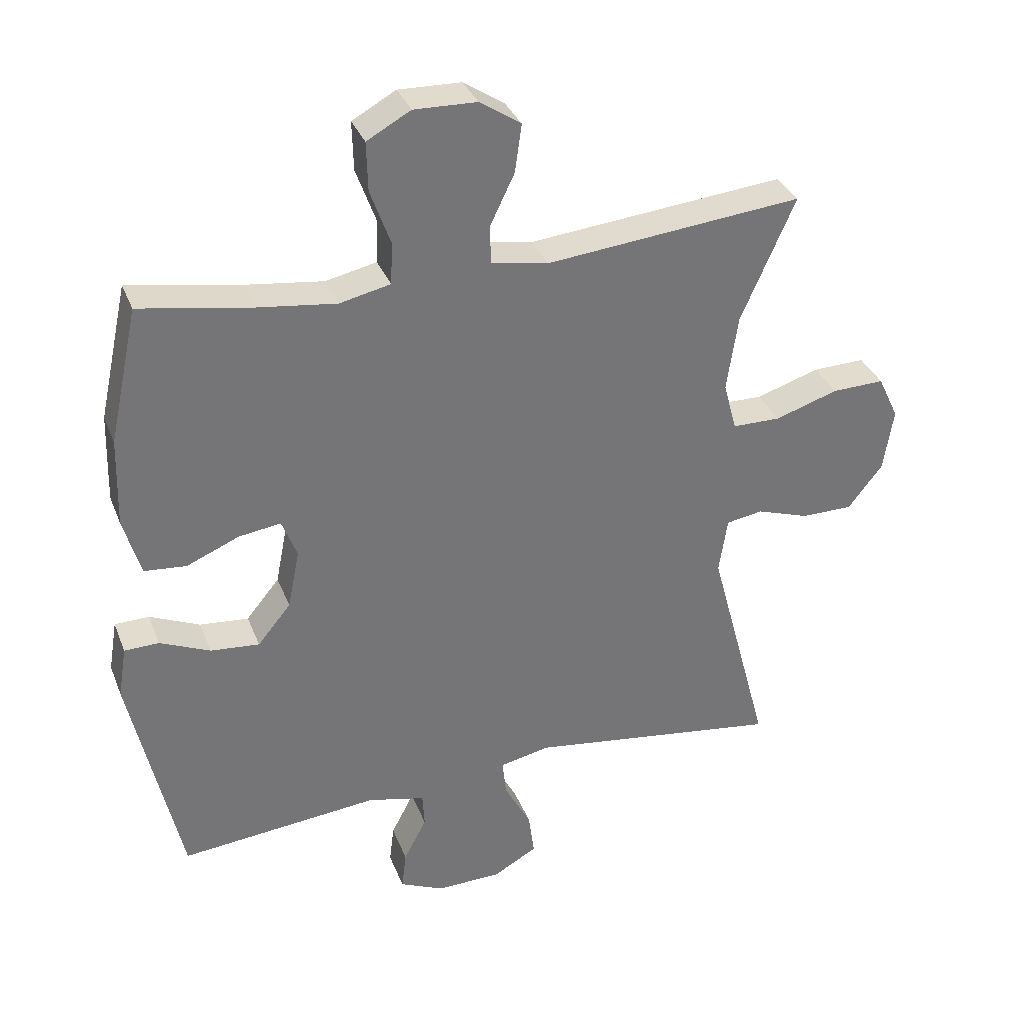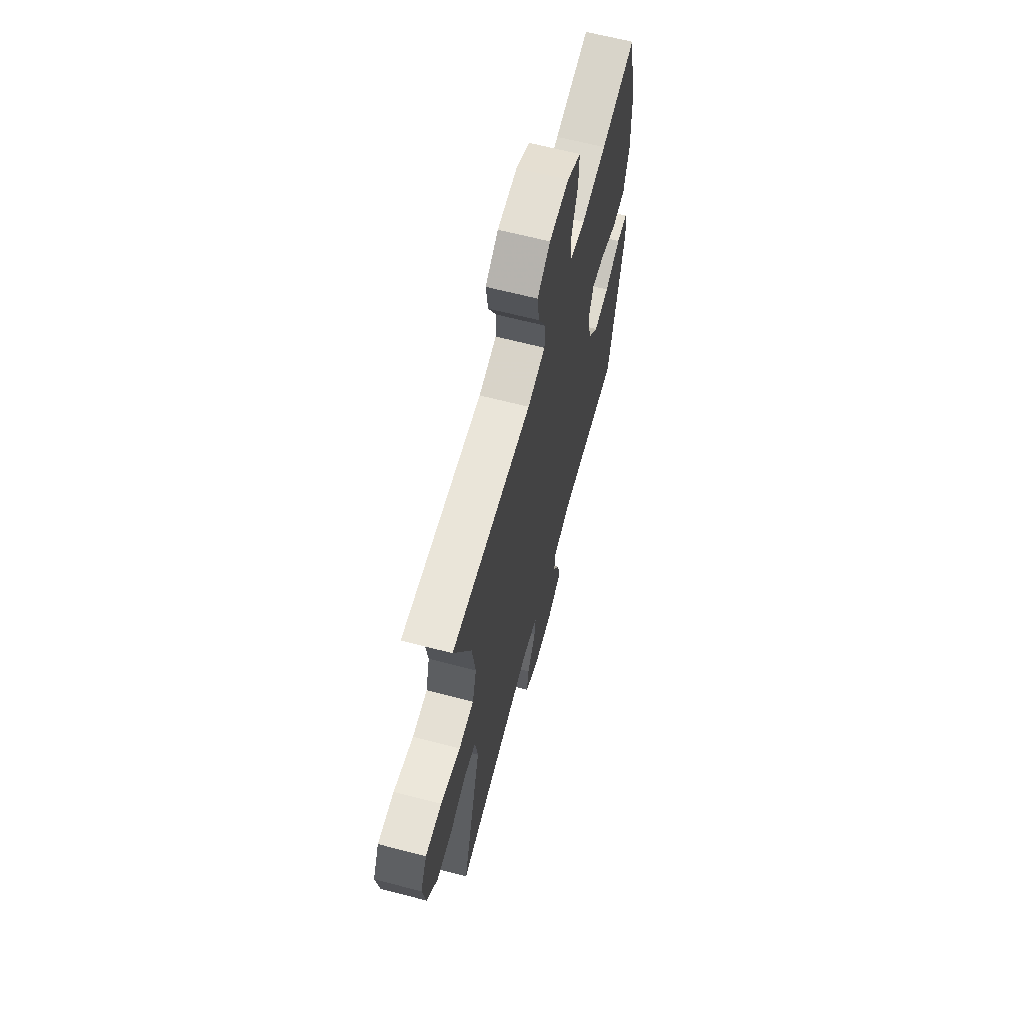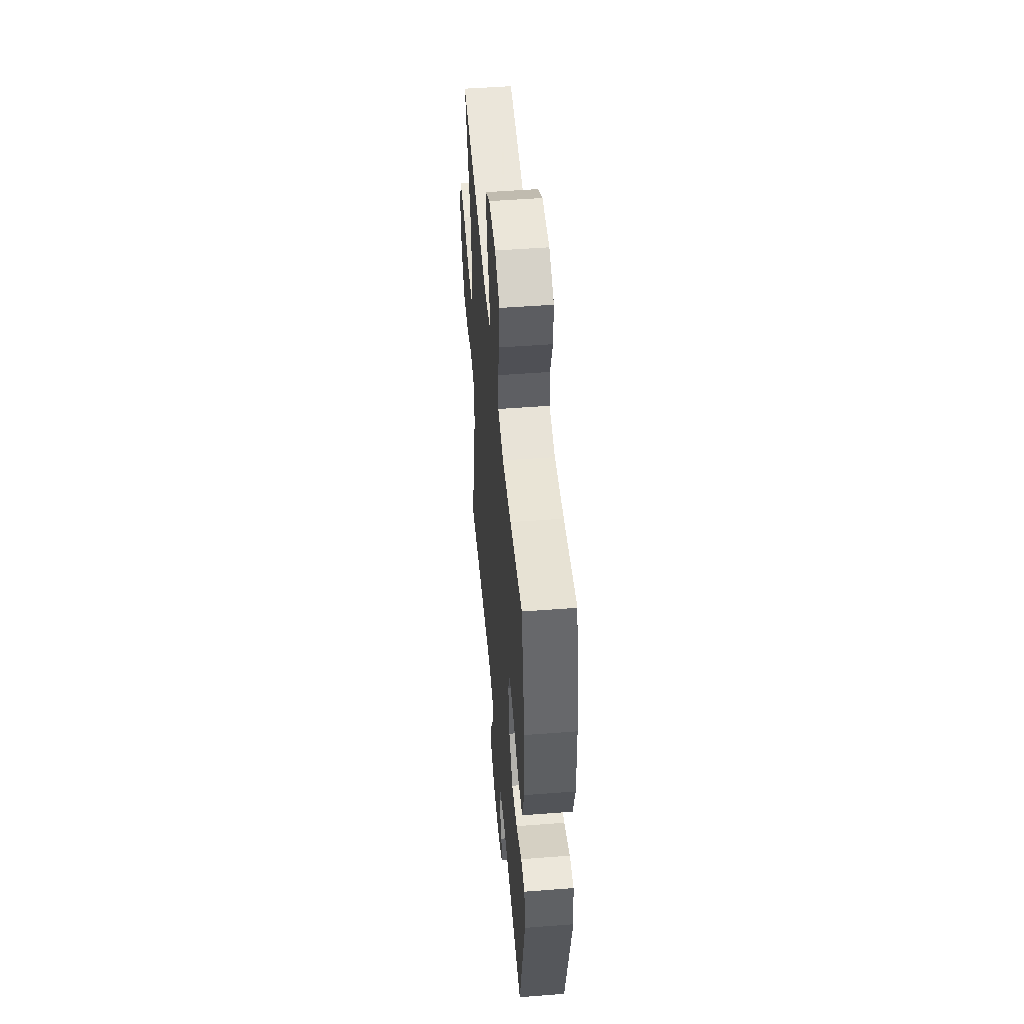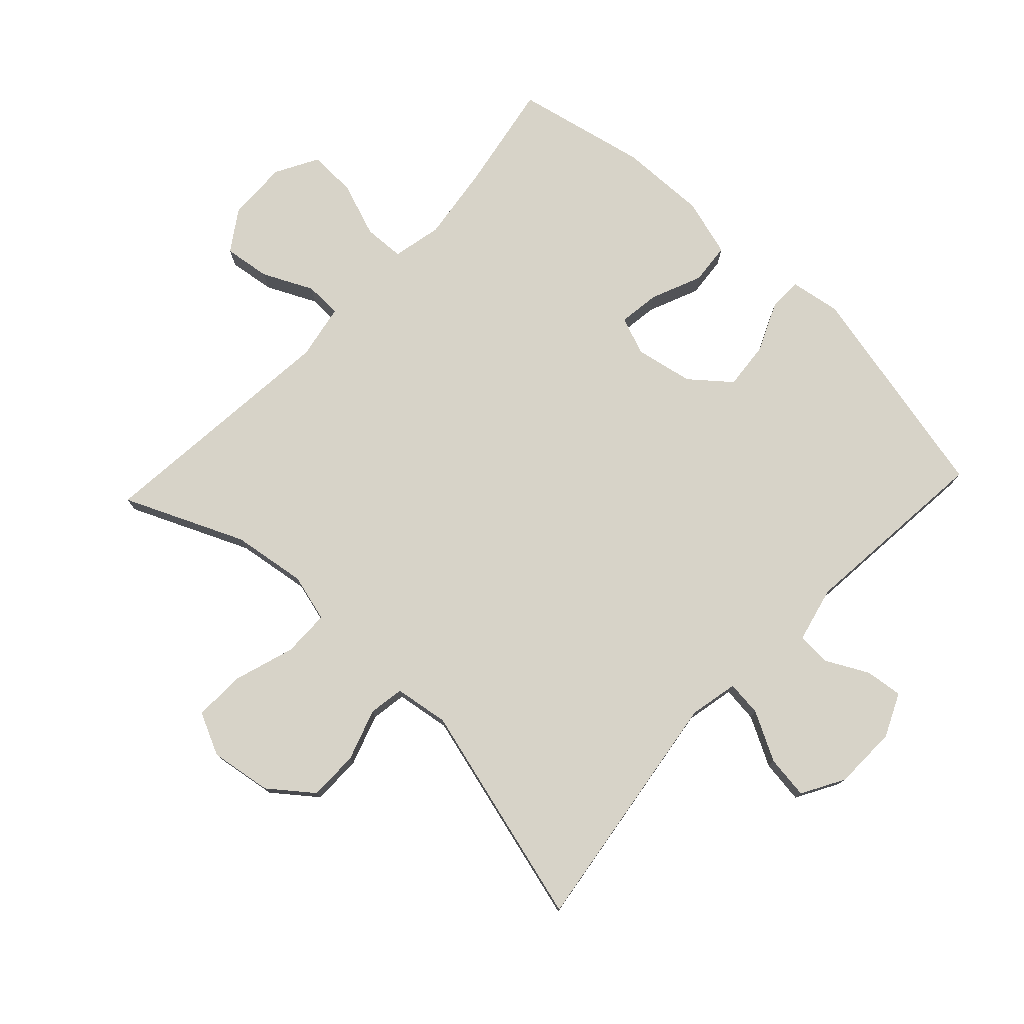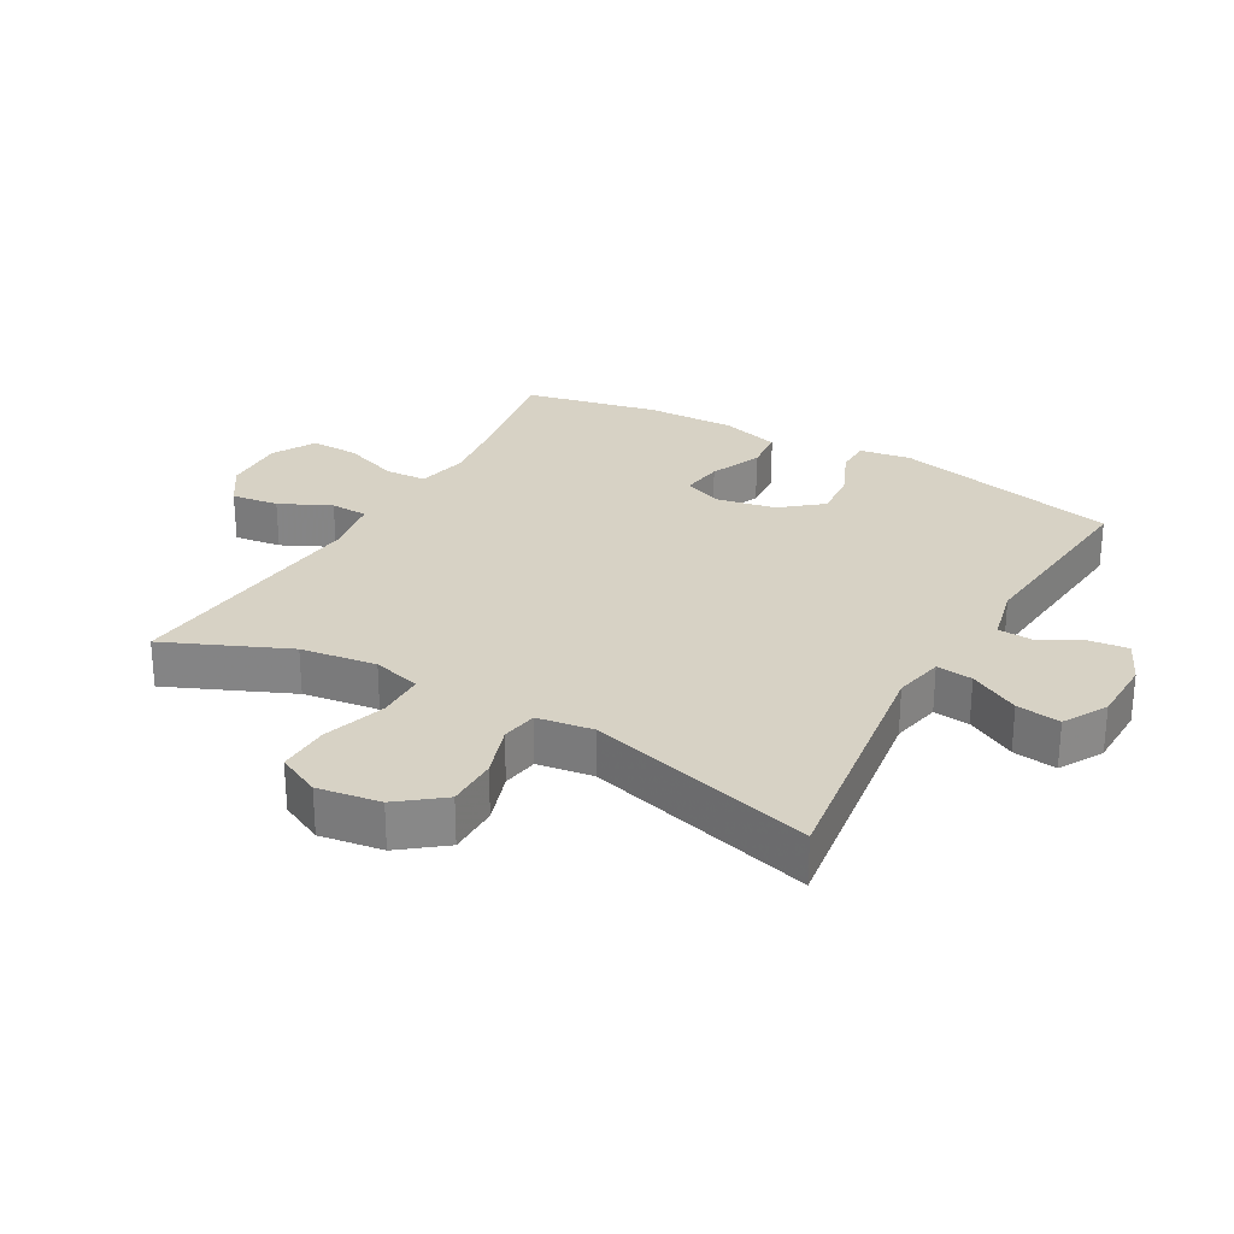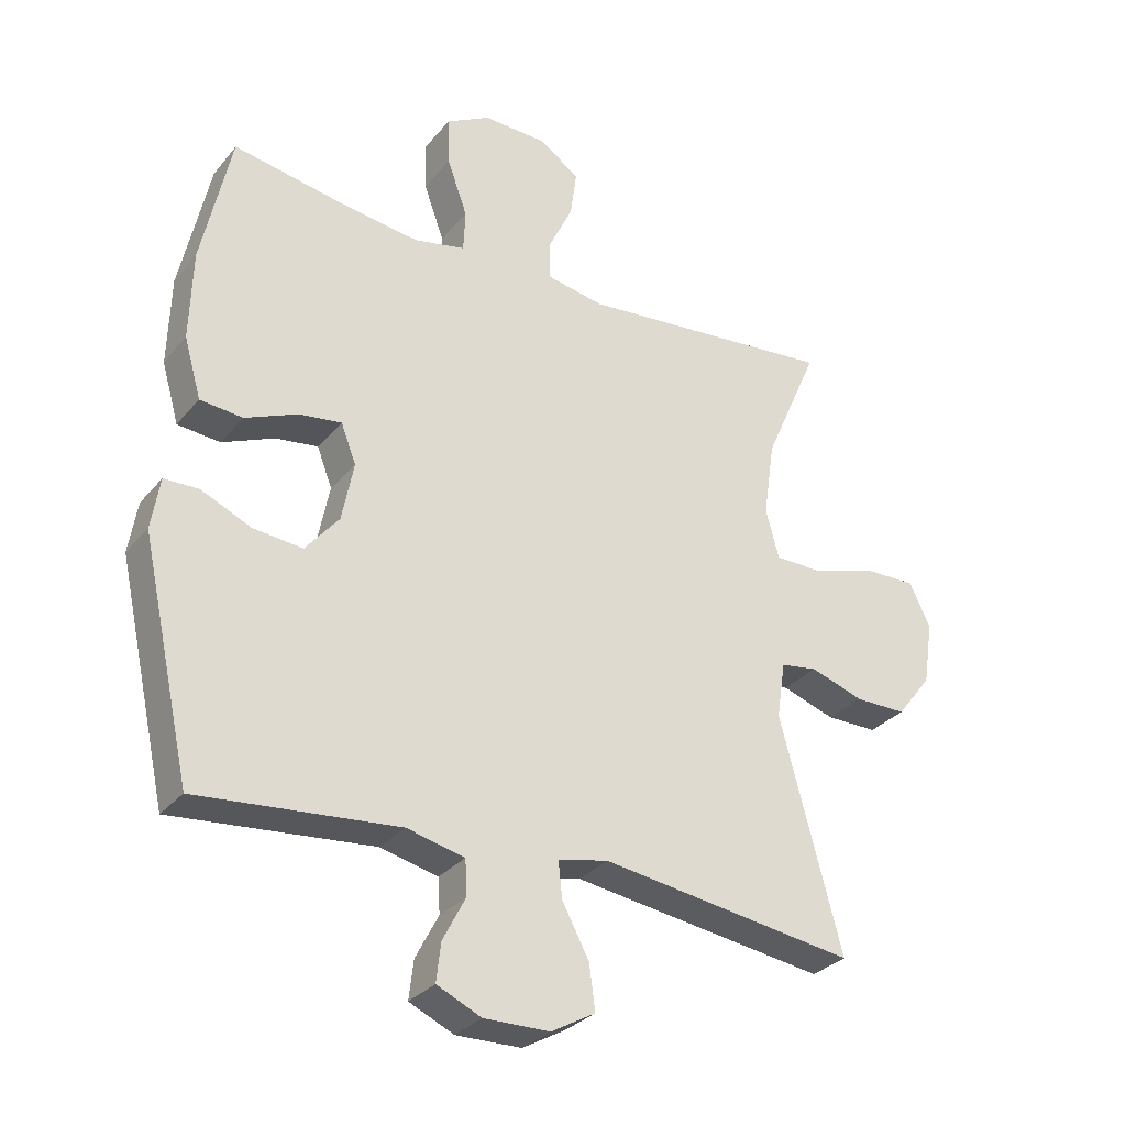
<metadata>
{"format":"obj","ext":"obj","renderer":"f3d","projection":"perspective","resolution":1024,"background":"white","views":[{"elev":34.0,"azim":-19.5,"up":"+Z"},{"elev":64.7,"azim":104.7,"up":"+Z"},{"elev":50.3,"azim":-94.8,"up":"+Z"},{"elev":77.0,"azim":133.2,"up":"+Y"},{"elev":27.6,"azim":119.7,"up":"+Y"},{"elev":-30.4,"azim":-32.0,"up":"+Z"}]}
</metadata>
<code>
v 0.5 0.07 0.5
v 0.417 0.07 0.311
v 0.4 0.07 0.194
v 0.42 0.07 0.119
v 0.494 0.07 0.118
v 0.591 0.07 0.149
v 0.671 0.07 0.151
v 0.703 0.07 0.084
v 0.688 0.07 -0.013
v 0.635 0.07 -0.081
v 0.556 0.07 -0.081
v 0.475 0.07 -0.054
v 0.419 0.07 -0.063
v 0.406 0.07 -0.149
v 0.5 0.07 -0.5
v 0.111 0.07 -0.445
v 0.034 0.07 -0.461
v 0.04 0.07 -0.517
v 0.081 0.07 -0.594
v 0.09 0.07 -0.662
v 0.023 0.07 -0.7
v -0.077 0.07 -0.702
v -0.145 0.07 -0.671
v -0.138 0.07 -0.612
v -0.103 0.07 -0.545
v -0.106 0.07 -0.492
v -0.194 0.07 -0.471
v -0.5 0.07 -0.5
v -0.577 0.07 -0.15
v -0.564 0.07 -0.071
v -0.511 0.07 -0.07
v -0.434 0.07 -0.104
v -0.359 0.07 -0.111
v -0.308 0.07 -0.049
v -0.29 0.07 0.042
v -0.313 0.07 0.102
v -0.378 0.07 0.093
v -0.458 0.07 0.059
v -0.523 0.07 0.065
v -0.549 0.07 0.156
v -0.545 0.07 0.293
v -0.5 0.07 0.5
v -0.33 0.07 0.47
v -0.209 0.07 0.454
v -0.131 0.07 0.471
v -0.128 0.07 0.535
v -0.159 0.07 0.621
v -0.161 0.07 0.696
v -0.094 0.07 0.733
v 0.002 0.07 0.73
v 0.065 0.07 0.688
v 0.055 0.07 0.615
v 0.017 0.07 0.536
v 0.019 0.07 0.478
v 0.106 0.07 0.462
v 0.5 0 0.5
v 0.417 0 0.311
v 0.4 0 0.194
v 0.42 0 0.119
v 0.494 0 0.118
v 0.591 0 0.149
v 0.671 0 0.151
v 0.703 0 0.084
v 0.688 0 -0.013
v 0.635 0 -0.081
v 0.556 0 -0.081
v 0.475 0 -0.054
v 0.419 0 -0.063
v 0.406 0 -0.149
v 0.5 0 -0.5
v 0.111 0 -0.445
v 0.034 0 -0.461
v 0.04 0 -0.517
v 0.081 0 -0.594
v 0.09 0 -0.662
v 0.023 0 -0.7
v -0.077 0 -0.702
v -0.145 0 -0.671
v -0.138 0 -0.612
v -0.103 0 -0.545
v -0.106 0 -0.492
v -0.194 0 -0.471
v -0.5 0 -0.5
v -0.577 0 -0.15
v -0.564 0 -0.071
v -0.511 0 -0.07
v -0.434 0 -0.104
v -0.359 0 -0.111
v -0.308 0 -0.049
v -0.29 0 0.042
v -0.313 0 0.102
v -0.378 0 0.093
v -0.458 0 0.059
v -0.523 0 0.065
v -0.549 0 0.156
v -0.545 0 0.293
v -0.5 0 0.5
v -0.33 0 0.47
v -0.209 0 0.454
v -0.131 0 0.471
v -0.128 0 0.535
v -0.159 0 0.621
v -0.161 0 0.696
v -0.094 0 0.733
v 0.002 0 0.73
v 0.065 0 0.688
v 0.055 0 0.615
v 0.017 0 0.536
v 0.019 0 0.478
v 0.106 0 0.462
f 50 51 52 53
f 50 53 54
f 49 50 54
f 46 47 48 49
f 45 46 49 54
f 44 45 54 55
f 40 41 42 43
f 40 43 44
f 37 38 39 40
f 36 37 40 44
f 35 36 44 55
f 29 30 31 32
f 27 28 29 32
f 26 27 32 33
f 22 23 24 25
f 22 25 26
f 21 22 26
f 18 19 20 21
f 17 18 21 26
f 14 15 16
f 13 14 16 17
f 9 10 11 12
f 9 12 13
f 8 9 13
f 5 6 7 8
f 4 5 8 13
f 3 4 13 17
f 35 55 1 2
f 34 35 2 3
f 26 33 34
f 3 17 26 34
f 108 107 106 105
f 109 108 105
f 109 105 104
f 104 103 102 101
f 109 104 101 100
f 110 109 100 99
f 98 97 96 95
f 99 98 95
f 95 94 93 92
f 99 95 92 91
f 110 99 91 90
f 87 86 85 84
f 87 84 83 82
f 88 87 82 81
f 80 79 78 77
f 81 80 77
f 81 77 76
f 76 75 74 73
f 81 76 73 72
f 71 70 69
f 72 71 69 68
f 67 66 65 64
f 68 67 64
f 68 64 63
f 63 62 61 60
f 68 63 60 59
f 72 68 59 58
f 57 56 110 90
f 58 57 90 89
f 89 88 81
f 89 81 72 58
f 1 56 57 2
f 2 57 58 3
f 3 58 59 4
f 4 59 60 5
f 5 60 61 6
f 6 61 62 7
f 7 62 63 8
f 8 63 64 9
f 9 64 65 10
f 10 65 66 11
f 11 66 67 12
f 12 67 68 13
f 13 68 69 14
f 14 69 70 15
f 15 70 71 16
f 16 71 72 17
f 17 72 73 18
f 18 73 74 19
f 19 74 75 20
f 20 75 76 21
f 21 76 77 22
f 22 77 78 23
f 23 78 79 24
f 24 79 80 25
f 25 80 81 26
f 26 81 82 27
f 27 82 83 28
f 28 83 84 29
f 29 84 85 30
f 30 85 86 31
f 31 86 87 32
f 32 87 88 33
f 33 88 89 34
f 34 89 90 35
f 35 90 91 36
f 36 91 92 37
f 37 92 93 38
f 38 93 94 39
f 39 94 95 40
f 40 95 96 41
f 41 96 97 42
f 42 97 98 43
f 43 98 99 44
f 44 99 100 45
f 45 100 101 46
f 46 101 102 47
f 47 102 103 48
f 48 103 104 49
f 49 104 105 50
f 50 105 106 51
f 51 106 107 52
f 52 107 108 53
f 53 108 109 54
f 54 109 110 55
f 55 110 56 1

</code>
